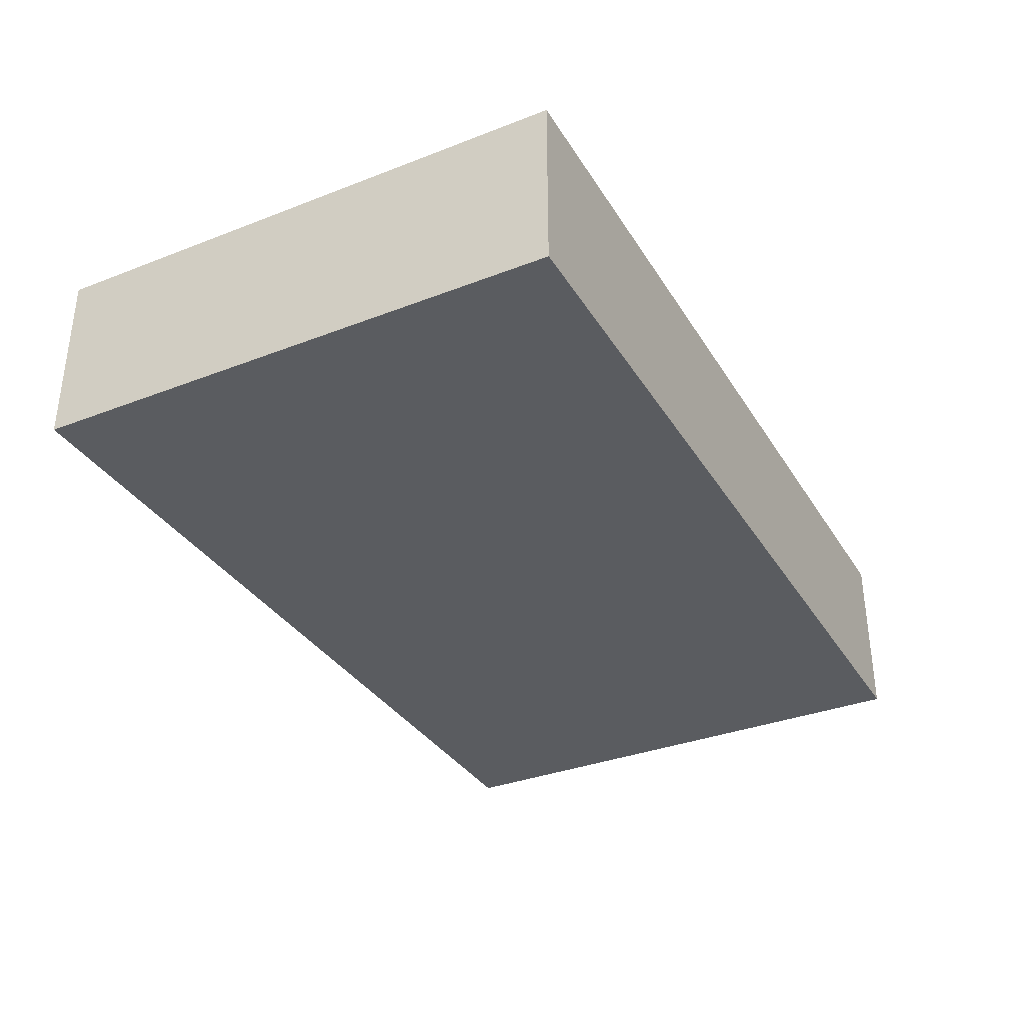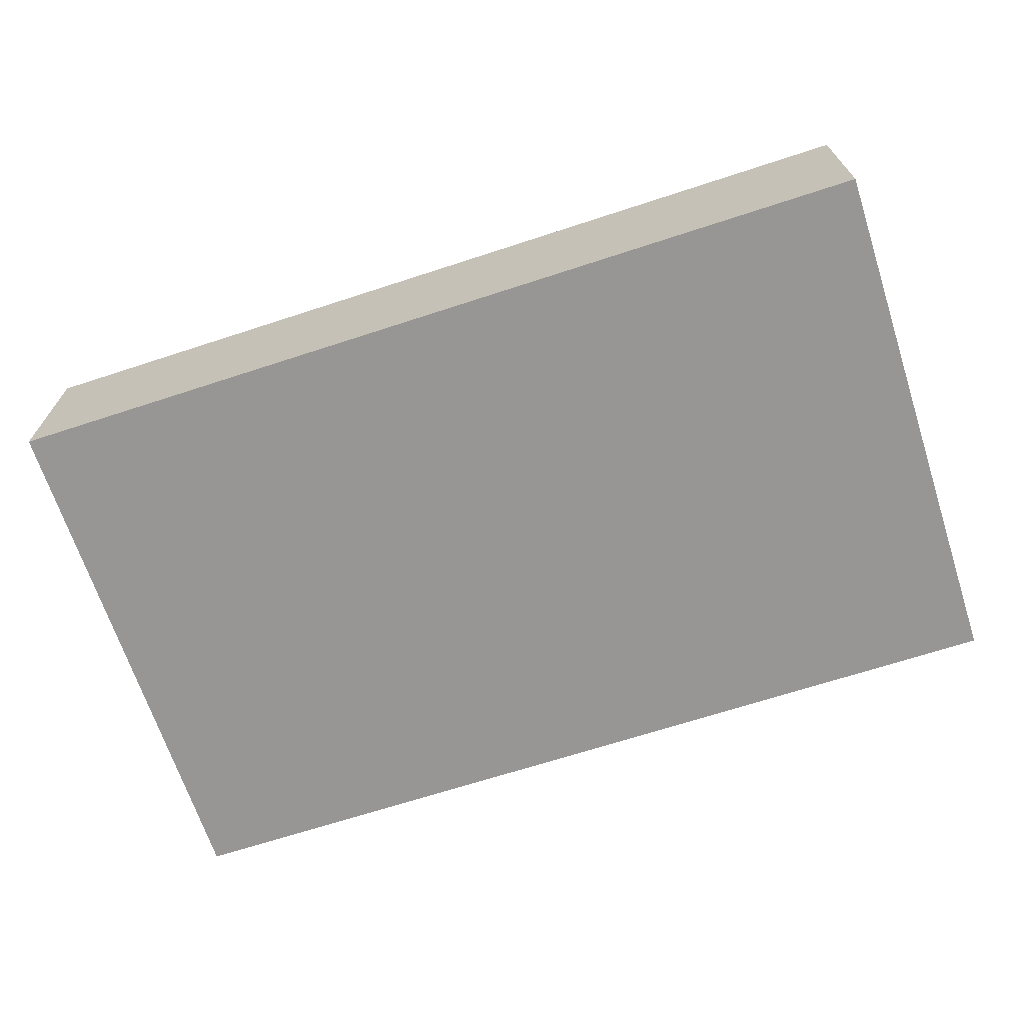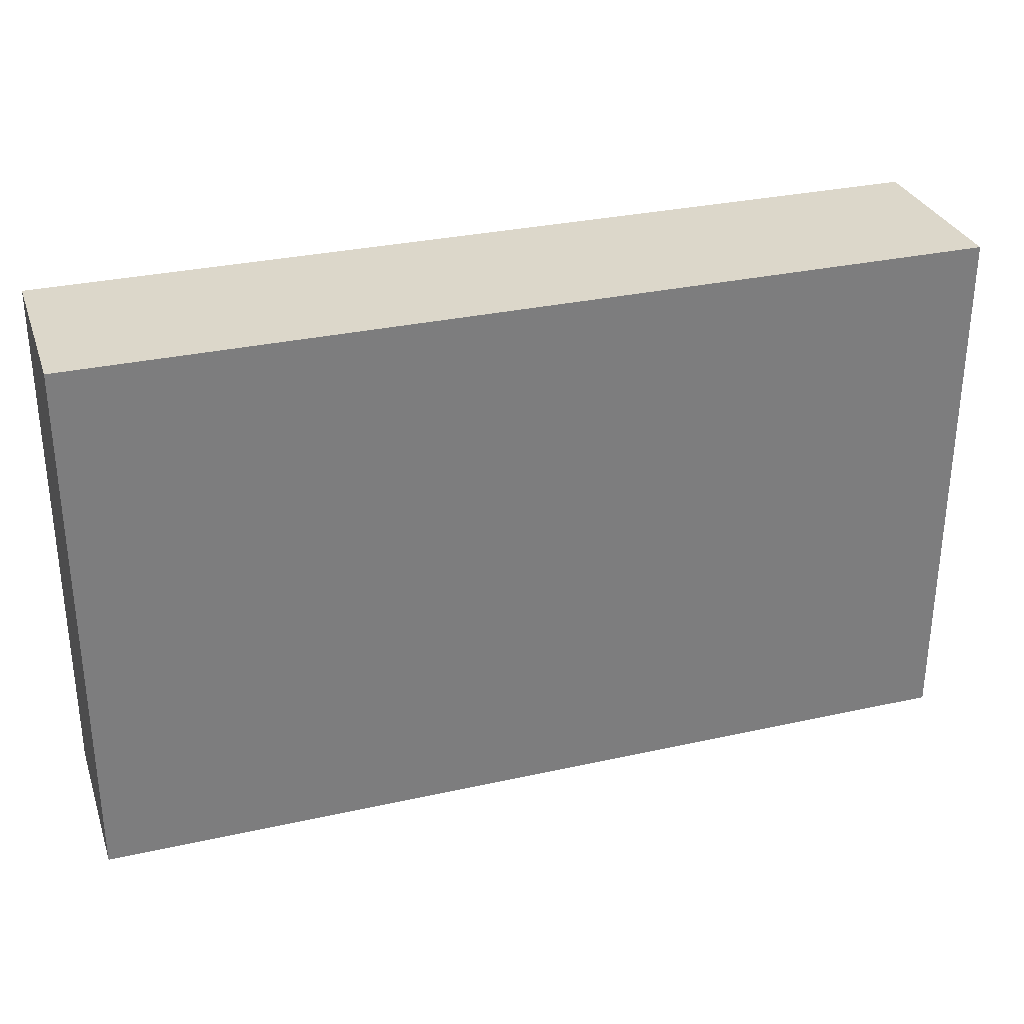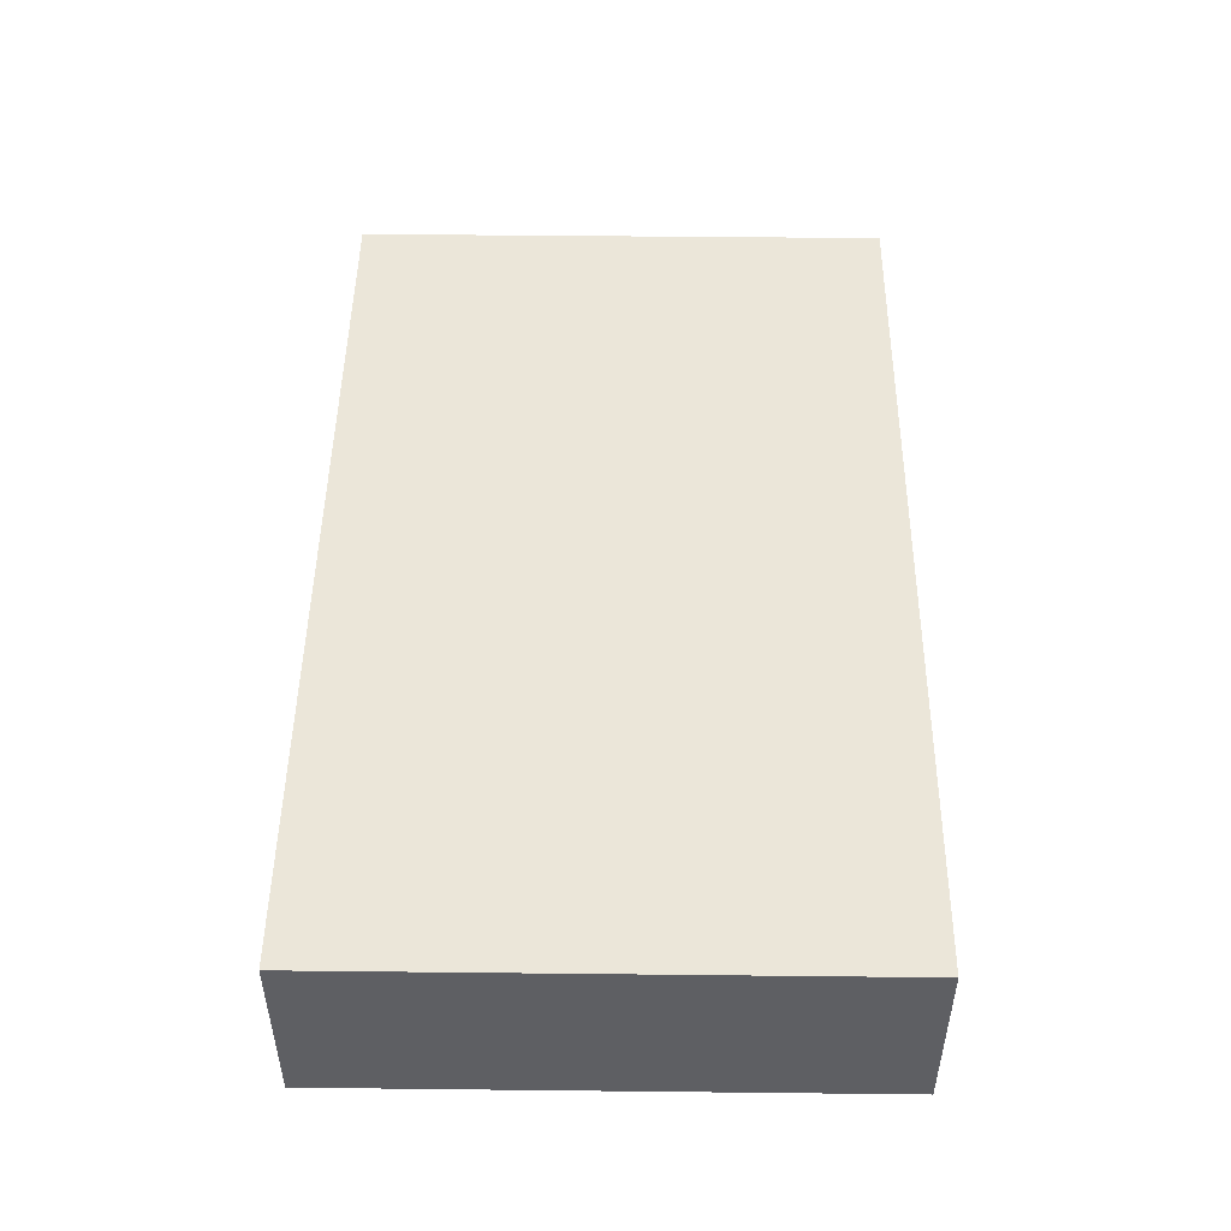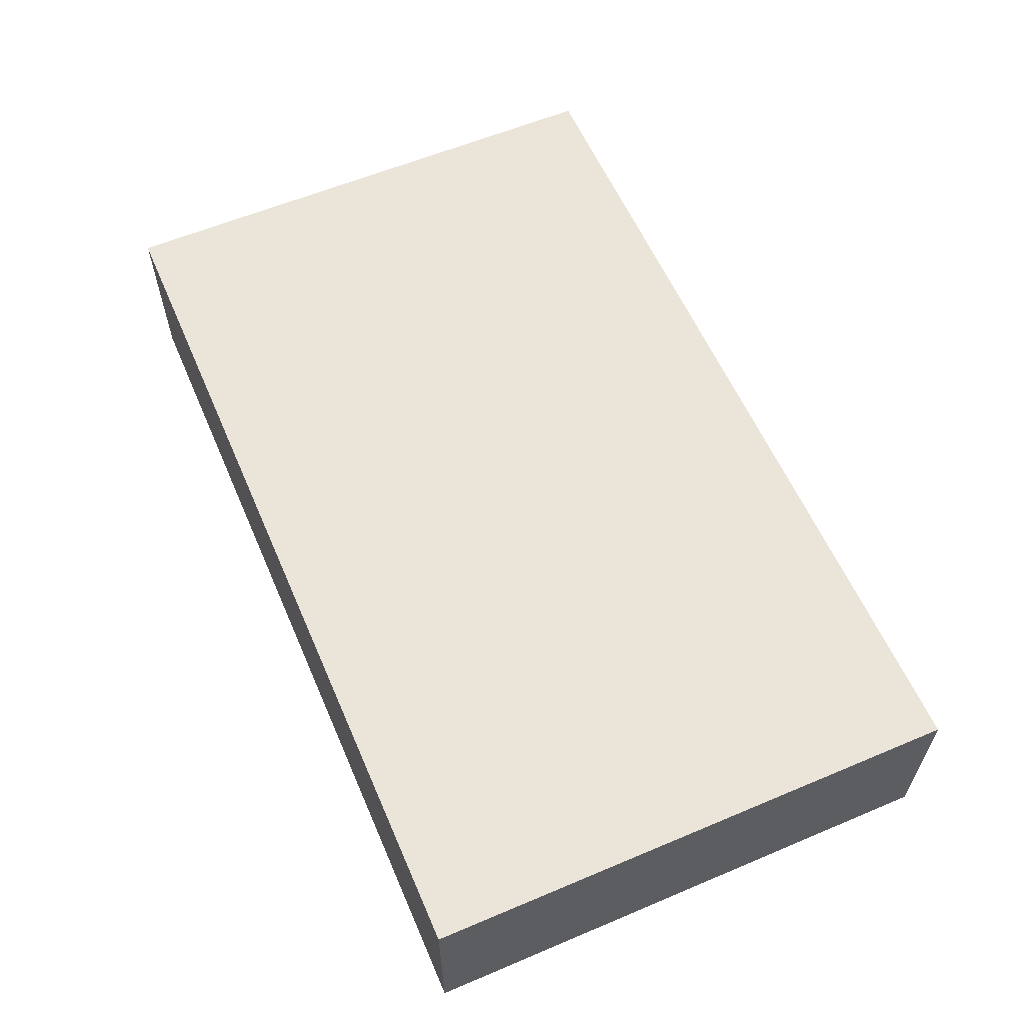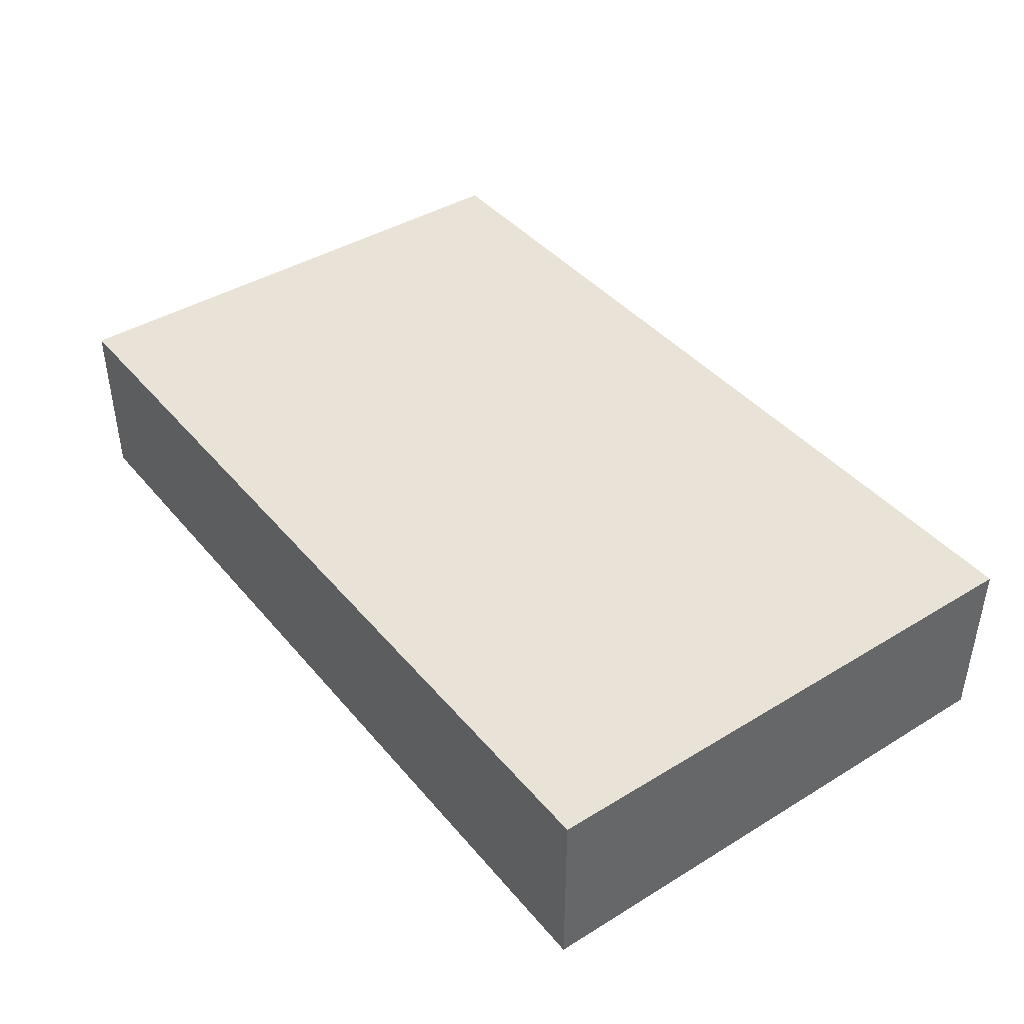
<metadata>
{"format":"obj","ext":"obj","renderer":"f3d","projection":"perspective","resolution":1024,"background":"white","views":[{"elev":-34.3,"azim":-62.5,"up":"+Z"},{"elev":-67.9,"azim":18.1,"up":"+Z"},{"elev":30.8,"azim":162.3,"up":"+Y"},{"elev":48.4,"azim":90.7,"up":"+Z"},{"elev":59.5,"azim":-113.4,"up":"+Z"},{"elev":41.7,"azim":-126.3,"up":"+Z"}]}
</metadata>
<code>
o Cube
v 10 6 0
v 10 0 0
v -0 0 0
v 2e-06 6 0
v 10 6 2
v 10 -2e-06 2
v -2e-06 1e-06 2
v 0 6 2
f 2 4 1
f 8 6 5
f 5 2 1
f 6 3 2
f 3 8 4
f 1 8 5
f 2 3 4
f 8 7 6
f 5 6 2
f 6 7 3
f 3 7 8
f 1 4 8

</code>
